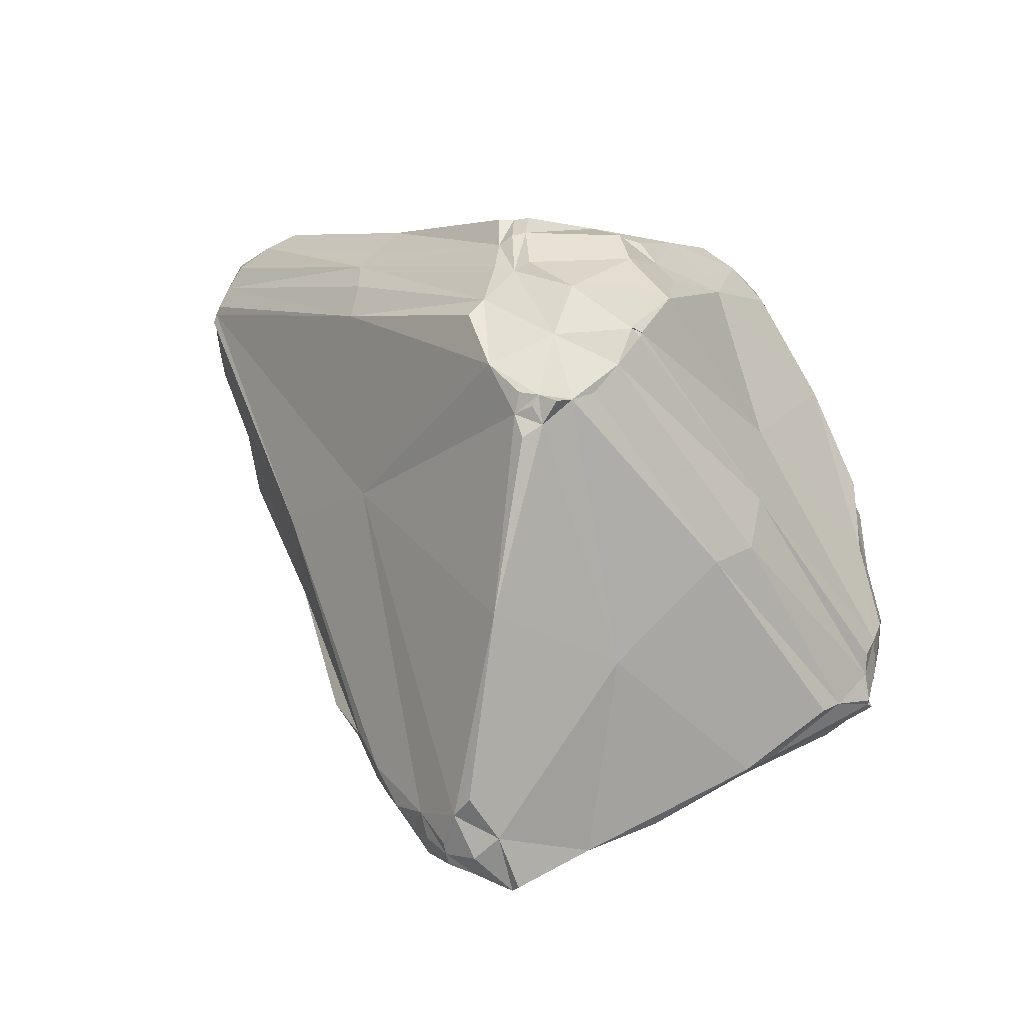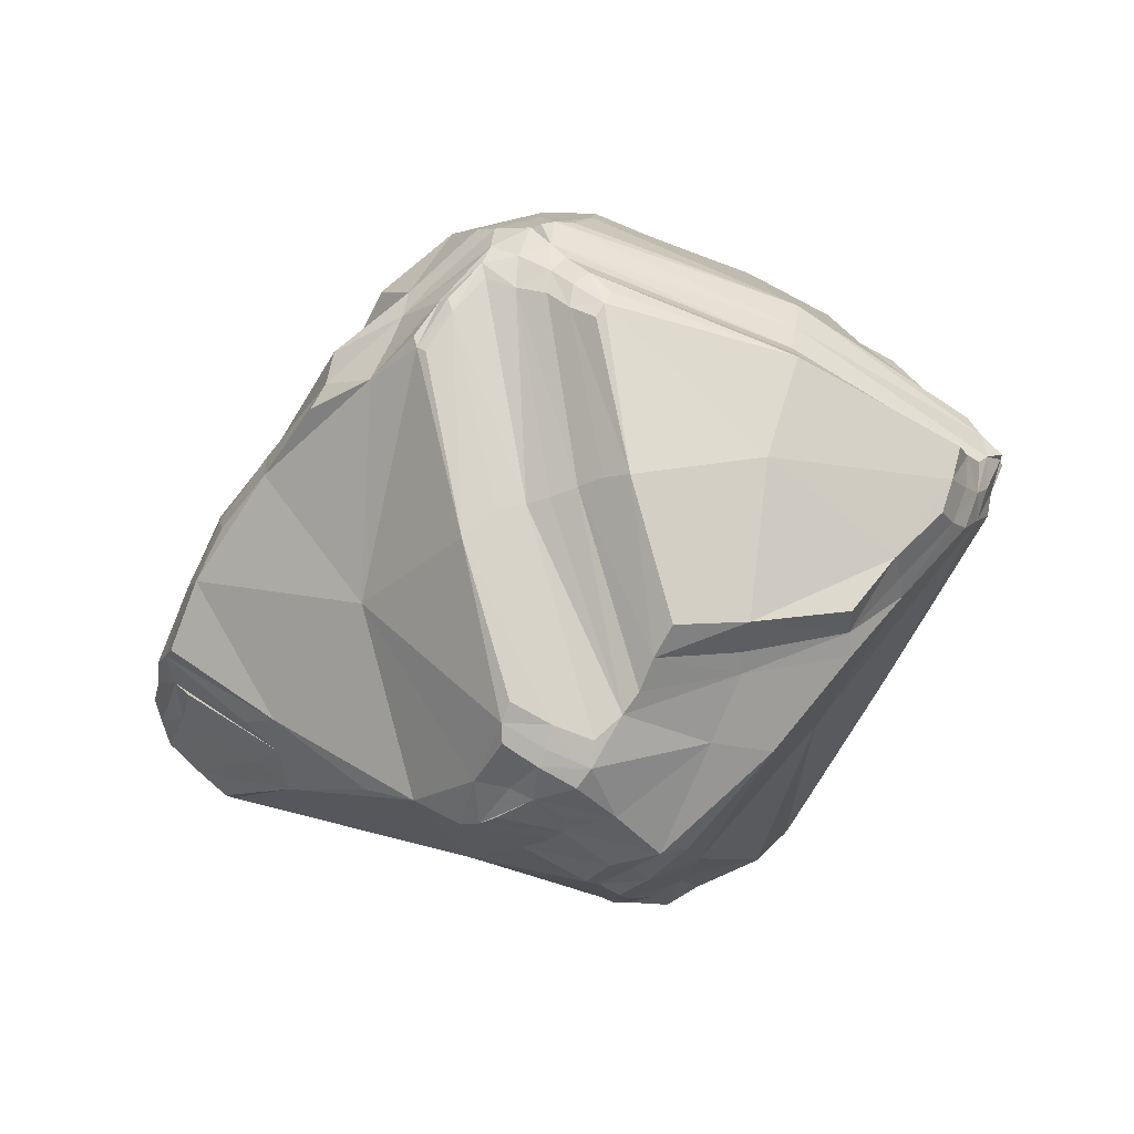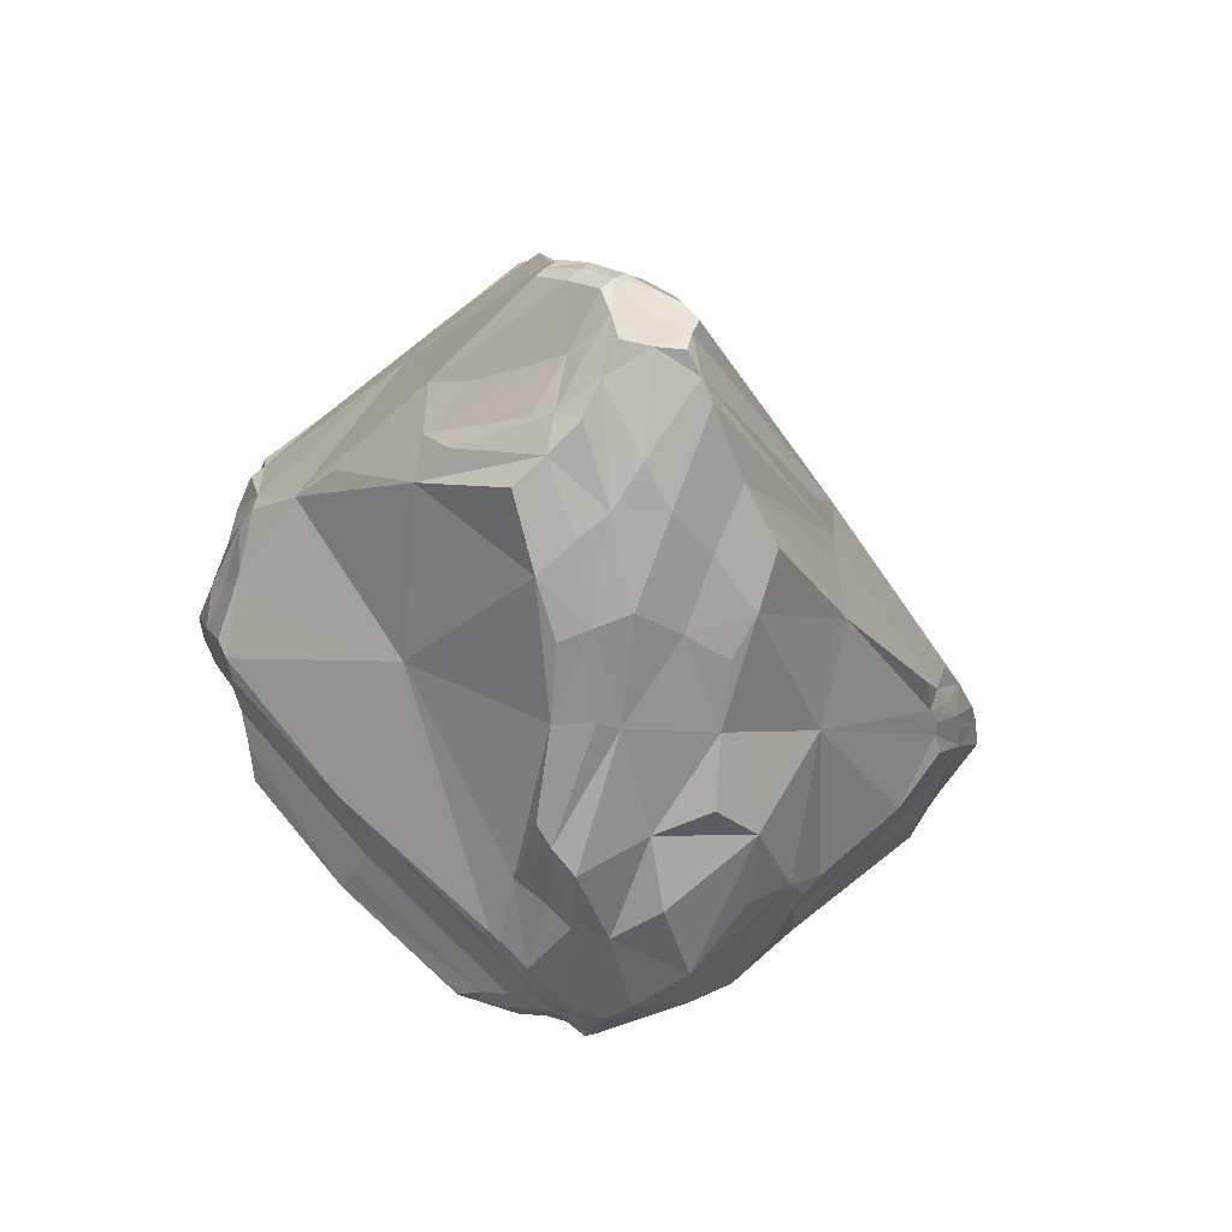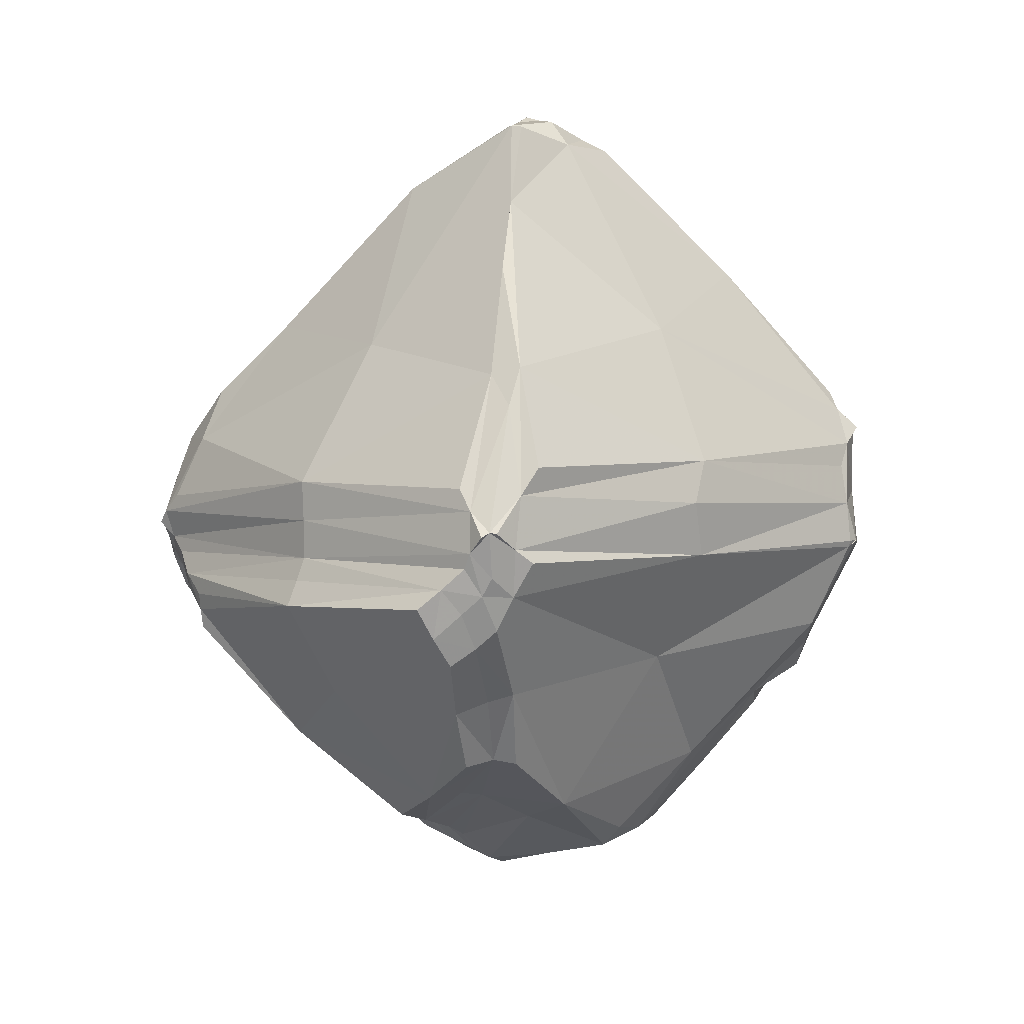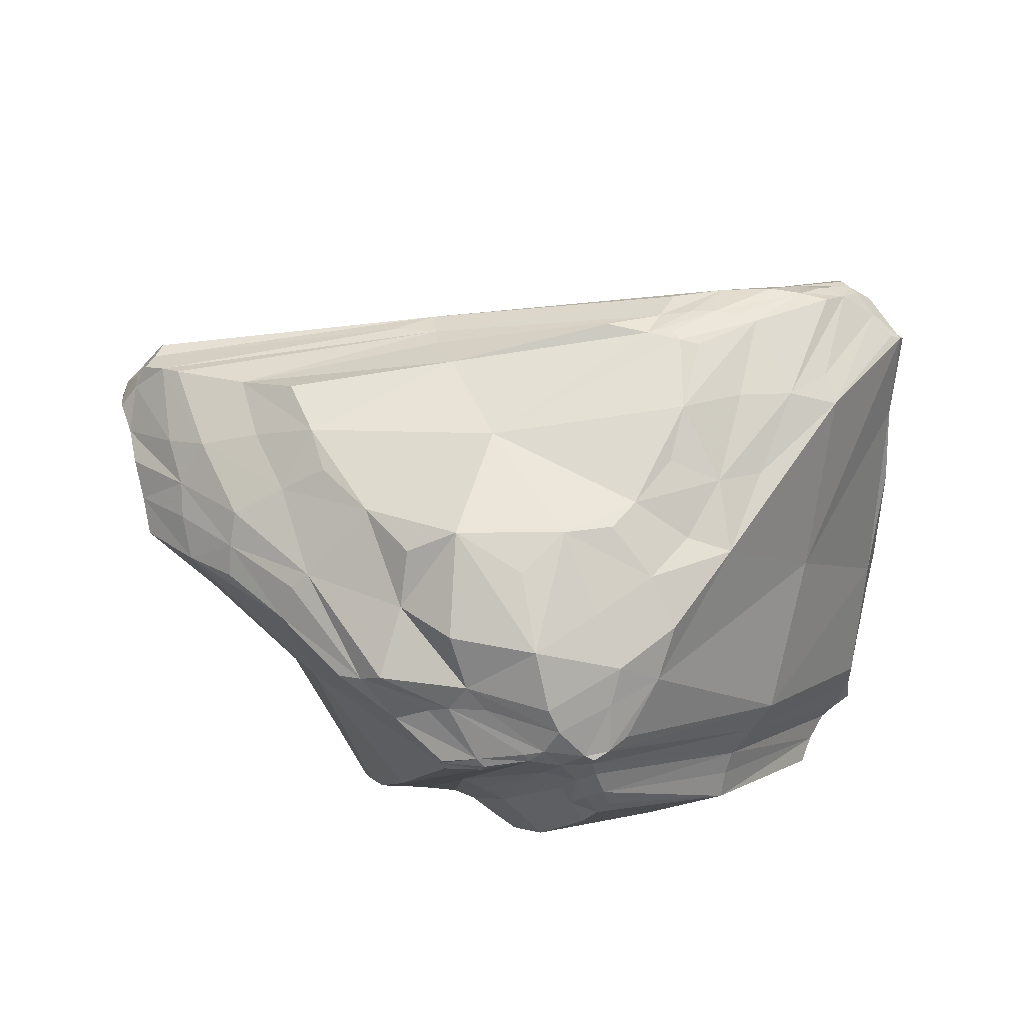
<metadata>
{"format":"obj","ext":"obj","renderer":"f3d","projection":"perspective","resolution":1024,"background":"white","views":[{"elev":53.3,"azim":-140.0,"up":"+Z"},{"elev":-57.3,"azim":-162.1,"up":"+Y"},{"elev":-29.1,"azim":85.6,"up":"+Z"},{"elev":-5.7,"azim":-90.9,"up":"+Y"},{"elev":-57.7,"azim":158.3,"up":"+Z"}]}
</metadata>
<code>
v -7.397 2.66 6.788
v -3.538 -7.261 0.07659
v -13.3 -3.003 -0.7178
v -7.732 2.605 -6.759
v -11.48 7.632 -0.1943
v -10.03 7.481 1.622
v 1.324 0.004378 -3.782
v 3.82 0.6454 0.863
v 3.986 -0.3298 1.307
v -13.75 -1.697 -0.01209
v -13.88 -1.82 -1.359
v -7.407 -0.9339 -7.645
v -7.594 0.2873 -7.743
v -7.063 -0.2472 -8.154
v -2.431 -0.7173 -6.997
v -5.707 -0.7517 -8.003
v -5.724 0.5262 -8.074
v -6.542 -0.2206 -8.129
v -6.951 -1.701 -7.412
v -5.837 -1.118 -7.796
v -6.703 -7.023 2.081
v -5.31 -7.834 -0.5262
v -5.849 -7.422 1.406
v -10.68 -5.606 -0.2977
v -6.896 -7.008 -1.691
v -5.873 -7.485 -1.227
v -7.574 -0.6938 7.308
v -6.305 -3.841 5.201
v -6.837 2.092 7.256
v -4.638 1.1 7.143
v -4.167 -0.3016 7.108
v -7.611 1.844 7.355
v -7.853 0.942 6.957
v -7.742 -0.713 7.151
v -4.834 -0.6396 7.437
v -7.49 -0.7889 7.248
v 2.96 -1.89 -0.9899
v 3.58 -1.042 -1.391
v 4.236 -0.7899 0.7954
v 4.224 -0.478 -0.2017
v -6.235 6.826 -0.4829
v 3.341 1.186 -0.8185
v 3.784 0.9246 0.5584
v 4.023 0.6791 -0.218
v -8.165 7.735 -0.3692
v -9.845 8.12 0.4924
v -8.761 5.188 -3.91
v -11.11 7.712 -0.4781
v -9.347 8.052 -0.6128
v -10.06 8.207 -0.0545
v -12.6 4.417 -0.5989
v -13.91 0.1757 0.09736
v -14.28 -1.168 -0.7277
v -13.87 -0.242 -1.453
v -14.34 -1.244 -1.028
v -7.86 -6.714 -2.726
v -7.816 -2.624 -7.102
v -10.94 -5.681 -1.322
v -12.98 -3.689 -1.632
v -13.62 -2.605 -2.283
v -8.147 -1.923 -7.163
v -4.612 -6.987 2.273
v -5.071 -6.775 2.974
v -2.7 -6.787 0.3733
v -0.7551 -5.228 0.119
v 3.214 -1.832 1.732
v 3.127 -1.439 2.161
v -3.265 -1.491 6.965
v -3.762 -1.891 7.034
v -5.117 -4.187 5.289
v -4.574 -7.053 -2.244
v -4.215 -7.356 -1.583
v -4.484 -2.282 -7.233
v -4.308 -1.961 -7.454
v -1.745 -1.458 -6.32
v 0.9793 -1.287 -4.208
v 2.767 -2.161 -2.286
v -6.772 6.725 -2.143
v -6.75 4.939 -4.258
v -6.221 6.615 -1.749
v -4.881 6.174 -1.573
v 1.037 2.541 -2.211
v -0.07099 1.805 -3.877
v -2.088 1.721 -5.805
v -4.329 2.552 -6.543
v -5.861 3.792 -5.683
v -3.571 3.518 2.539
v -6.967 2.388 6.932
v -5.88 1.905 7.226
v -1.12 1.065 4.49
v 3.823 0.7783 0.6915
v -1.627 3.965 0.3669
v -7.211 7.304 -0.3445
v -8.906 7.773 0.2409
v -9.849 7.765 1.157
v -8.677 5.075 4.375
v -7.217 2.138 7.164
v -7.574 2.241 6.938
v -7.211 1.937 7.325
v -10.87 3.122 -3.321
v -7.8 1.529 -7.172
v -11.27 0.1883 -4.719
v -13.23 2.128 -0.8321
v -11.97 5.916 -0.4224
v -11.36 7.686 -0.3964
v -10.01 6.65 -2.491
v -8.527 3.913 -5.285
v -10.69 3.5 2.756
v -10.78 7.432 0.7974
v -13.41 2.246 -0.259
v -11.06 0.6648 3.617
v -7.707 1.47 7.12
v -0.7227 0.371 4.603
v 3.947 0.1694 1.038
v -4.592 0.5505 7.101
v -0.2598 -0.1999 4.443
v -13.88 -2.002 -0.8188
v -13.93 -1.452 -0.3582
v -14.29 -1.146 -0.8683
v -14.05 -1.535 -1.256
v -13.7 -2.348 -1.01
v -13.54 -2.353 -0.3923
v -6.536 -0.8059 -7.906
v -7.166 -0.5738 -7.843
v -6.847 -0.2263 -8.137
v -6.028 -0.4703 -8.091
v -5.837 -0.875 -8.006
v -6.373 -1.376 -7.548
v -7.095 -1.242 -7.626
v -11.15 -0.6078 -4.688
v -11.02 -1.373 -4.684
v -14.06 -0.708 -1.243
v -7.297 -0.01909 -8.016
v -6.958 0.9407 -7.764
v -6.113 0.1515 -8.155
v -6.858 1.701 -7.509
v -4.647 -0.2725 -7.577
v -3.972 -0.7009 -7.318
v -4.102 0.005871 -7.436
v -10.19 -4.097 -4.075
v -7.777 -4.91 -4.97
v -9.161 -6.325 -2.099
v -11.93 -4.618 -1.527
v -13.32 -3.173 -1.966
v -11.16 -2.375 -5.003
v -7.998 -2.25 -7.144
v -6.124 -4.416 -4.666
v -5.65 -4.369 -4.63
v -6.483 -7.176 -1.405
v -6.699 -4.469 -4.749
v -1.863 -4.047 3.283
v -4.761 -6.735 2.627
v -3.653 -6.765 1.276
v -1.795 -5.963 0.1434
v 1.233 -3.609 0.7702
v 3.147 -1.666 1.956
v -0.2895 -1.426 4.576
v -3.51 -1.712 6.939
v -4.353 -3.433 5.852
v -4.989 -5.519 4.133
v -9.327 -3.338 2.741
v -8.794 -6.473 0.7712
v -6.543 -5.352 3.703
v -7.148 -2.502 6.357
v -7.684 -0.8339 7.126
v -10.74 -1.276 3.576
v -11.84 -4.215 -0.3691
v -4.835 -7.494 0.3348
v -5.759 -7.63 0.4864
v -4.409 -7.567 -0.3261
v -4.632 -7.338 0.7112
v -1.814 -3.867 -3.185
v -4.306 -7.185 -1.926
v -4.406 -4.963 -4.658
v -4.319 -2.134 -7.291
v -3.153 -1.778 -6.734
v -0.2874 -1.306 -5.112
v 1.811 -1.7 -3.423
v 0.838 -3.799 -1.071
v -3.344 -6.995 -0.6759
v -7.776 -6.746 0.01868
v -8.687 -6.272 -0.9937
v -5.689 -7.727 -0.8009
v -6.247 -7.421 1.741
v -7.578 -0.7055 7.296
v -7.536 -0.6733 7.31
v -7.549 -0.6634 7.307
v -11.3 -0.2444 3.415
v -7.822 0.1203 7.079
v -13.95 -0.386 -0.2533
v -6.448 -2.2 6.629
v -6.025 -0.593 7.576
v -5.813 -2.851 6.381
v -6.474 0.5504 7.403
v -4.658 -0.3556 7.282
v 3.752 -1.071 -0.3595
v 3.874 -0.7288 -0.7457
v 4.244 -0.6129 0.2778
v 3.508 -1.303 -0.07209
v 3.265 -1.477 -1.081
v 3.046 0.02644 -1.838
v 3.663 0.9629 -0.5238
v 4.071 0.1134 -0.218
v 2.53 -0.481 -2.555
v 2.397 0.563 -2.4
v 4.093 0.05504 0.3843
v 3.882 0.7812 0.2043
v 4.228 -0.5553 1.032
v -0.9126 3.564 -0.003795
v -1.724 3.971 -0.276
v -9.297 8.03 -0.04356
v -8.804 7.905 -0.4299
v -9.763 8.13 -0.3042
v -9.95 8.169 0.2119
v -3.169 3.806 -3.58
v -6.716 5.831 -3.423
v -6.394 6.589 -1.951
v -5.739 6.386 -1.749
v -2.055 4.213 -1.85
v 0.3946 2.238 -3.185
v -1.109 1.727 -4.739
v -2.849 2.569 -5.877
v -4.935 3.42 -5.891
v -6.232 4.19 -5.101
v -10.57 7.976 0.4636
v -10.6 7.949 -0.2415
v -9.669 6.996 -1.974
v -8.953 6.589 -2.637
v -13.58 1.442 -0.481
v -7.238 -4.652 -4.906
v -7.332 -6.846 -2.222
v -7.338 -2.161 -7.226
v -8.804 -6.23 -1.433
v -10.75 -5.524 -0.7648
v -11.89 -4.363 -0.8845
v -13.1 -3.353 -1.138
v -13.51 -2.696 -1.416
v -13.7 -2.22 -1.816
v -11.05 -1.844 -4.829
v -7.815 -1.461 -7.455
v -7.483 -1.73 -7.452
v -5.571 -7.143 2.109
v -5.218 -7.26 1.837
v -5.781 -7.038 2.566
v -4.252 -7.093 1.014
v -3.115 -7.022 0.2851
v 1.862 -2.889 0.4016
v 3.723 -1.33 1.294
v 1.075 -3.666 -0.2165
v 3.795 -1.068 1.511
v 3.589 -0.9377 1.794
v -0.2064 -0.7413 4.417
v -3.795 -0.8865 7.036
v -3.947 -1.135 7.224
v -4.132 -1.36 7.257
v -5.158 -3.333 6.271
v -5.739 -3.975 5.221
v -6.034 -5.403 3.866
v -5.003 -7.518 -1.304
v -5.209 -7.306 -1.68
v -4.732 -7.629 -1.07
v -5.108 -4.519 -4.776
v -5.131 -1.739 -7.609
v -5.098 -1.511 -7.797
v -4.891 -1.424 -7.73
v -3.65 -1.105 -7.049
v -2.139 -1.166 -6.599
v -0.2583 -0.5209 -5.079
v -0.4629 -0.07944 -5.073
v 1.175 -0.6789 -4.03
v 2.269 -1.047 -2.954
v 3.144 -1.607 -1.858
v 1.627 -3.205 -0.8281
v -3.998 -7.298 -0.5338
v -7.895 6.256 -2.842
v -7.886 7.363 -1.417
v -7.896 4.901 -4.298
v -7.521 7.307 -1.239
v -7.032 7.151 -1.188
v -6.536 6.909 -1.139
v -5.966 6.588 -1.143
v -1.792 4.006 -0.8131
v 1.987 1.857 -1.523
v 1.396 1.358 -2.642
v 0.5634 0.9291 -3.745
v -0.6995 0.5763 -4.951
v -2.372 0.5976 -6.187
v -3.383 0.9098 -7.194
v -5.034 1.534 -7.691
v -6.066 2.393 -6.905
v -6.949 3.248 -6.202
v -7.564 3.861 -5.232
g Group2
f 96 1 88 87
f 88 1 98 97
f 107 4 101 100
f 96 6 109 108
f 116 9 114 113
f 122 10 118 117
f 129 12 124 123
f 124 12 131 130
f 136 17 135 134
f 139 15 138 137
f 146 57 141 140
f 150 19 128 147
f 160 63 152 151
f 167 24 162 161
f 171 23 169 168
f 180 72 173 172
f 184 21 162 181
f 187 34 165 185
f 166 34 189 188
f 193 35 192 191
f 189 34 187 194
f 200 38 197 196
f 205 42 202 201
f 203 44 207 206
f 210 41 92 209
f 214 46 94 211
f 224 79 216 215
f 214 50 226 225
f 228 47 106 227
f 110 51 103 229
f 232 19 150 230
f 231 25 182 233
f 234 24 167 235
f 236 3 121 237
f 238 11 131 239
f 240 12 129 241
f 244 21 184 242
f 243 23 171 245
f 249 37 199 247
f 248 39 208 250
f 251 9 116 252
f 253 31 195 254
f 255 35 193 256
f 257 28 163 258
f 261 22 183 259
f 260 26 148 262
f 263 20 127 264
f 265 16 138 266
f 267 15 269 268
f 270 7 204 271
f 272 38 200 273
f 246 2 170 274
f 277 47 228 275
f 276 49 212 278
f 279 45 93 280
f 281 41 210 282
f 283 42 205 284
f 285 7 269 286
f 287 15 139 288
f 289 17 136 290
f 291 4 107 292
f 88 29 89 87
f 89 30 90 87
f 90 8 91 87
f 91 43 92 87
f 92 41 93 87
f 93 45 94 87
f 94 46 95 87
f 95 6 96 87
f 98 32 99 97
f 99 29 88 97
f 101 13 102 100
f 102 54 103 100
f 103 51 104 100
f 104 5 105 100
f 105 48 106 100
f 106 47 107 100
f 109 5 104 108
f 104 51 110 108
f 110 52 111 108
f 111 33 112 108
f 112 32 98 108
f 98 1 96 108
f 114 8 90 113
f 90 30 115 113
f 115 31 116 113
f 118 53 119 117
f 119 55 120 117
f 120 11 121 117
f 121 3 122 117
f 124 14 125 123
f 125 18 126 123
f 126 16 127 123
f 127 20 128 123
f 128 19 129 123
f 131 11 120 130
f 120 55 132 130
f 132 54 102 130
f 102 13 133 130
f 133 14 124 130
f 135 18 125 134
f 125 14 133 134
f 133 13 101 134
f 101 4 136 134
f 138 16 126 137
f 126 18 135 137
f 135 17 139 137
f 141 56 142 140
f 142 58 143 140
f 143 59 144 140
f 144 60 145 140
f 145 61 146 140
f 128 20 148 147
f 148 26 149 147
f 149 25 150 147
f 152 62 153 151
f 153 64 154 151
f 154 65 155 151
f 155 66 156 151
f 156 67 157 151
f 157 68 158 151
f 158 69 159 151
f 159 70 160 151
f 162 21 163 161
f 163 28 164 161
f 164 36 165 161
f 165 34 166 161
f 166 10 122 161
f 122 3 167 161
f 169 22 170 168
f 170 2 171 168
f 173 71 174 172
f 174 73 175 172
f 175 74 176 172
f 176 75 177 172
f 177 76 178 172
f 178 77 179 172
f 179 65 154 172
f 154 64 180 172
f 162 24 182 181
f 182 25 149 181
f 149 26 183 181
f 183 22 169 181
f 169 23 184 181
f 165 36 186 185
f 186 27 187 185
f 189 33 111 188
f 111 52 190 188
f 190 53 118 188
f 118 10 166 188
f 192 36 164 191
f 164 28 193 191
f 187 27 186 194
f 186 36 192 194
f 192 35 195 194
f 195 31 115 194
f 115 30 89 194
f 89 29 99 194
f 99 32 112 194
f 112 33 189 194
f 197 40 198 196
f 198 39 199 196
f 199 37 200 196
f 202 44 203 201
f 203 40 197 201
f 197 38 204 201
f 204 7 205 201
f 207 43 91 206
f 91 8 114 206
f 114 9 208 206
f 208 39 198 206
f 198 40 203 206
f 92 43 207 209
f 207 44 202 209
f 202 42 210 209
f 94 45 212 211
f 212 49 213 211
f 213 50 214 211
f 216 78 217 215
f 217 80 218 215
f 218 81 219 215
f 219 82 220 215
f 220 83 221 215
f 221 84 222 215
f 222 85 223 215
f 223 86 224 215
f 226 48 105 225
f 105 5 109 225
f 109 6 95 225
f 95 46 214 225
f 106 48 226 227
f 226 50 213 227
f 213 49 228 227
f 103 54 132 229
f 132 55 119 229
f 119 53 190 229
f 190 52 110 229
f 150 25 231 230
f 231 56 141 230
f 141 57 232 230
f 182 24 234 233
f 234 58 142 233
f 142 56 231 233
f 167 3 236 235
f 236 59 143 235
f 143 58 234 235
f 121 11 238 237
f 238 60 144 237
f 144 59 236 237
f 131 12 240 239
f 240 61 145 239
f 145 60 238 239
f 129 19 232 241
f 232 57 146 241
f 146 61 240 241
f 184 23 243 242
f 243 62 152 242
f 152 63 244 242
f 171 2 246 245
f 246 64 153 245
f 153 62 243 245
f 199 39 248 247
f 248 66 155 247
f 155 65 249 247
f 208 9 251 250
f 251 67 156 250
f 156 66 248 250
f 116 31 253 252
f 253 68 157 252
f 157 67 251 252
f 195 35 255 254
f 255 69 158 254
f 158 68 253 254
f 193 28 257 256
f 257 70 159 256
f 159 69 255 256
f 163 21 244 258
f 244 63 160 258
f 160 70 257 258
f 183 26 260 259
f 260 71 173 259
f 173 72 261 259
f 148 20 263 262
f 263 73 174 262
f 174 71 260 262
f 127 16 265 264
f 265 74 175 264
f 175 73 263 264
f 138 15 267 266
f 267 75 176 266
f 176 74 265 266
f 269 7 270 268
f 270 76 177 268
f 177 75 267 268
f 204 38 272 271
f 272 77 178 271
f 178 76 270 271
f 200 37 249 273
f 249 65 179 273
f 179 77 272 273
f 170 22 261 274
f 261 72 180 274
f 180 64 246 274
f 228 49 276 275
f 276 78 216 275
f 216 79 277 275
f 212 45 279 278
f 279 80 217 278
f 217 78 276 278
f 93 41 281 280
f 281 81 218 280
f 218 80 279 280
f 210 42 283 282
f 283 82 219 282
f 219 81 281 282
f 205 7 285 284
f 285 83 220 284
f 220 82 283 284
f 269 15 287 286
f 287 84 221 286
f 221 83 285 286
f 139 17 289 288
f 289 85 222 288
f 222 84 287 288
f 136 4 291 290
f 291 86 223 290
f 223 85 289 290
f 107 47 277 292
f 277 79 224 292
f 224 86 291 292

</code>
